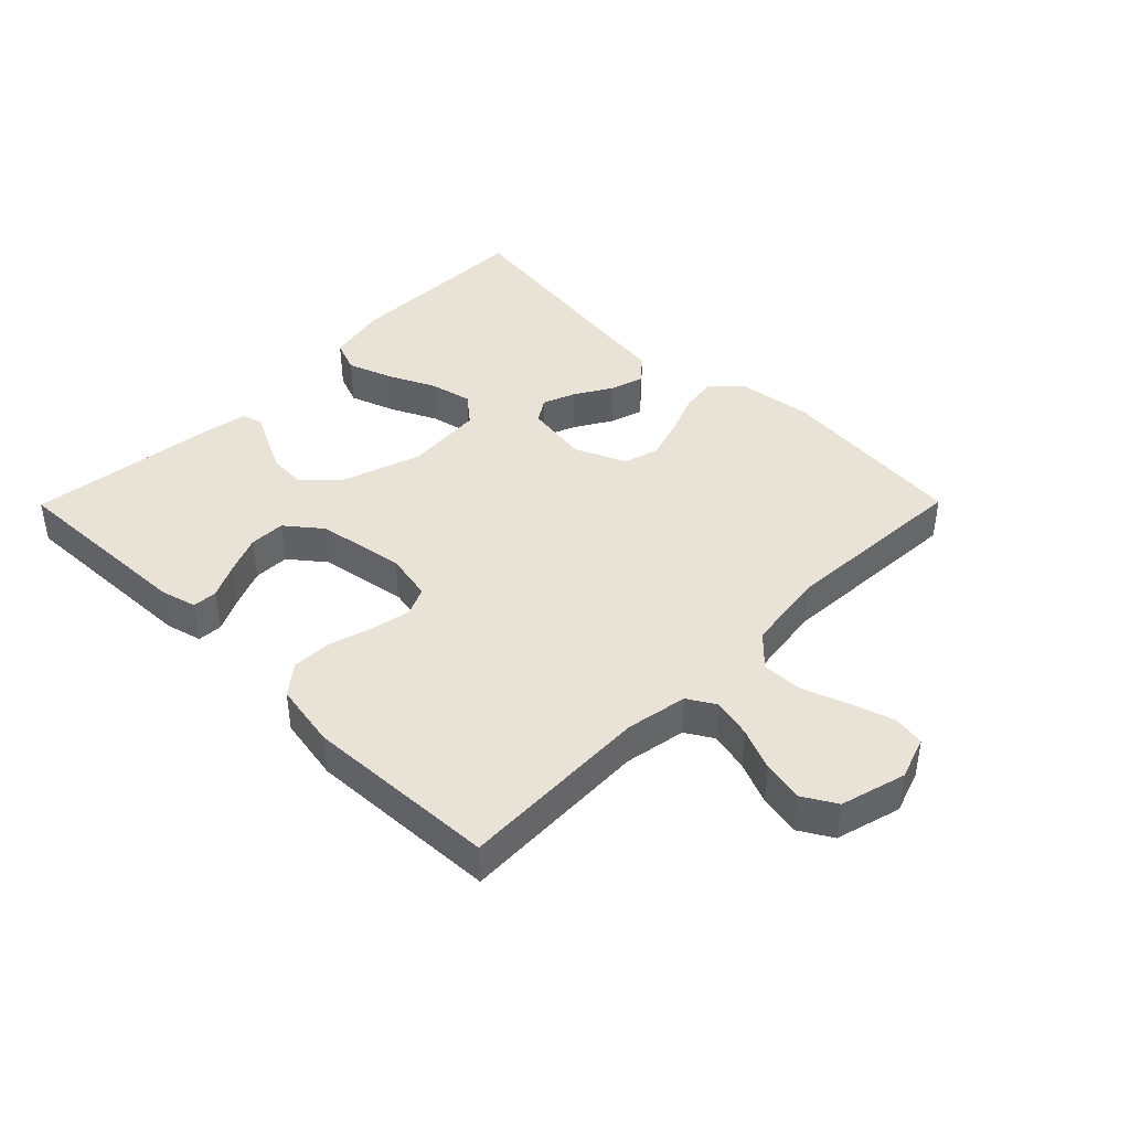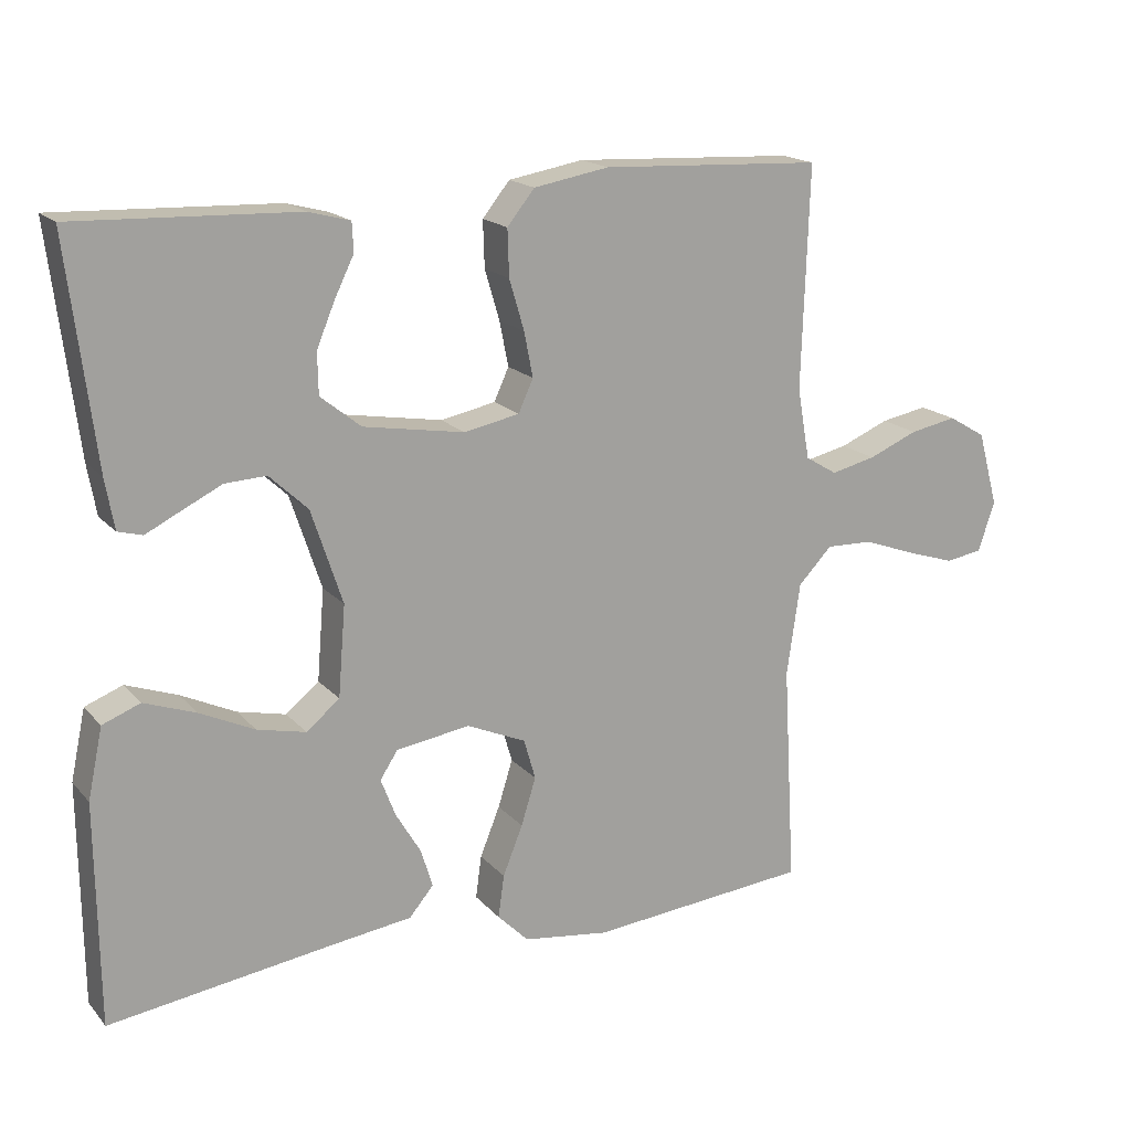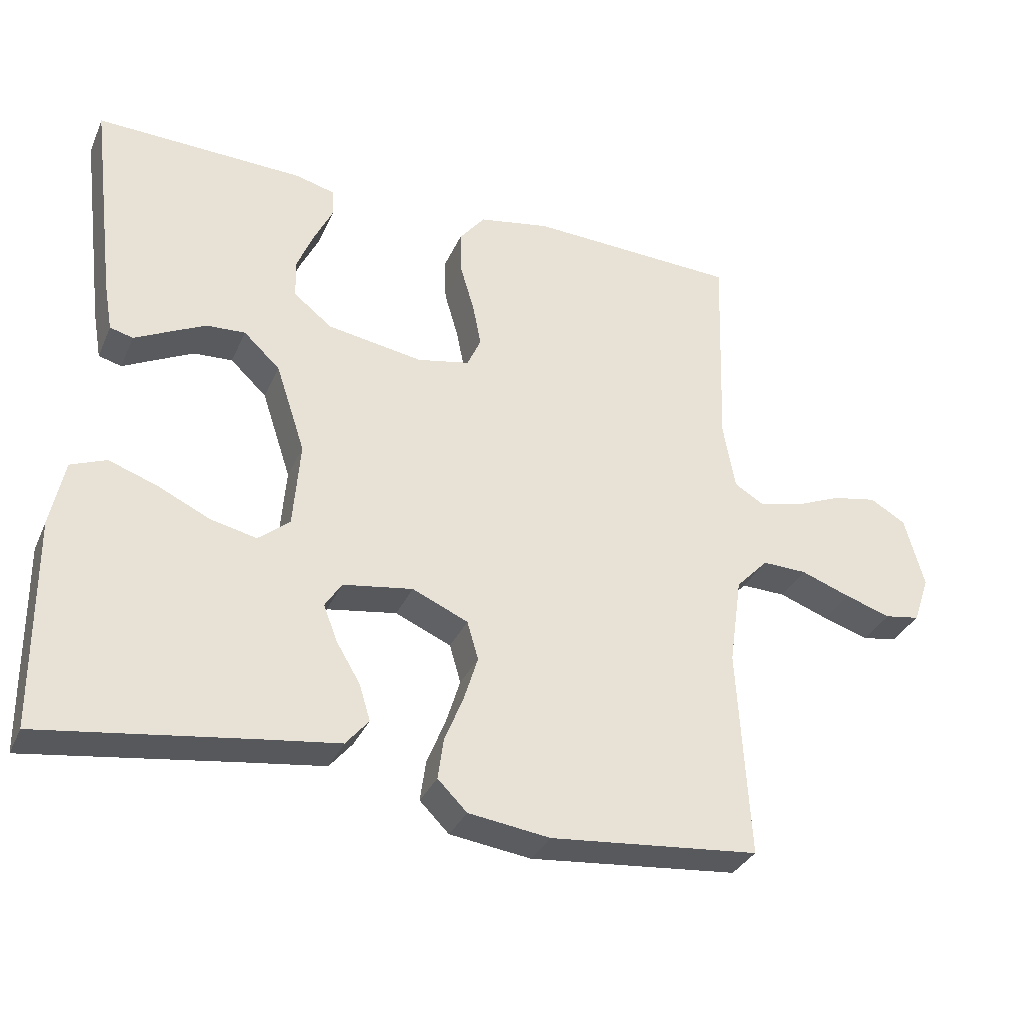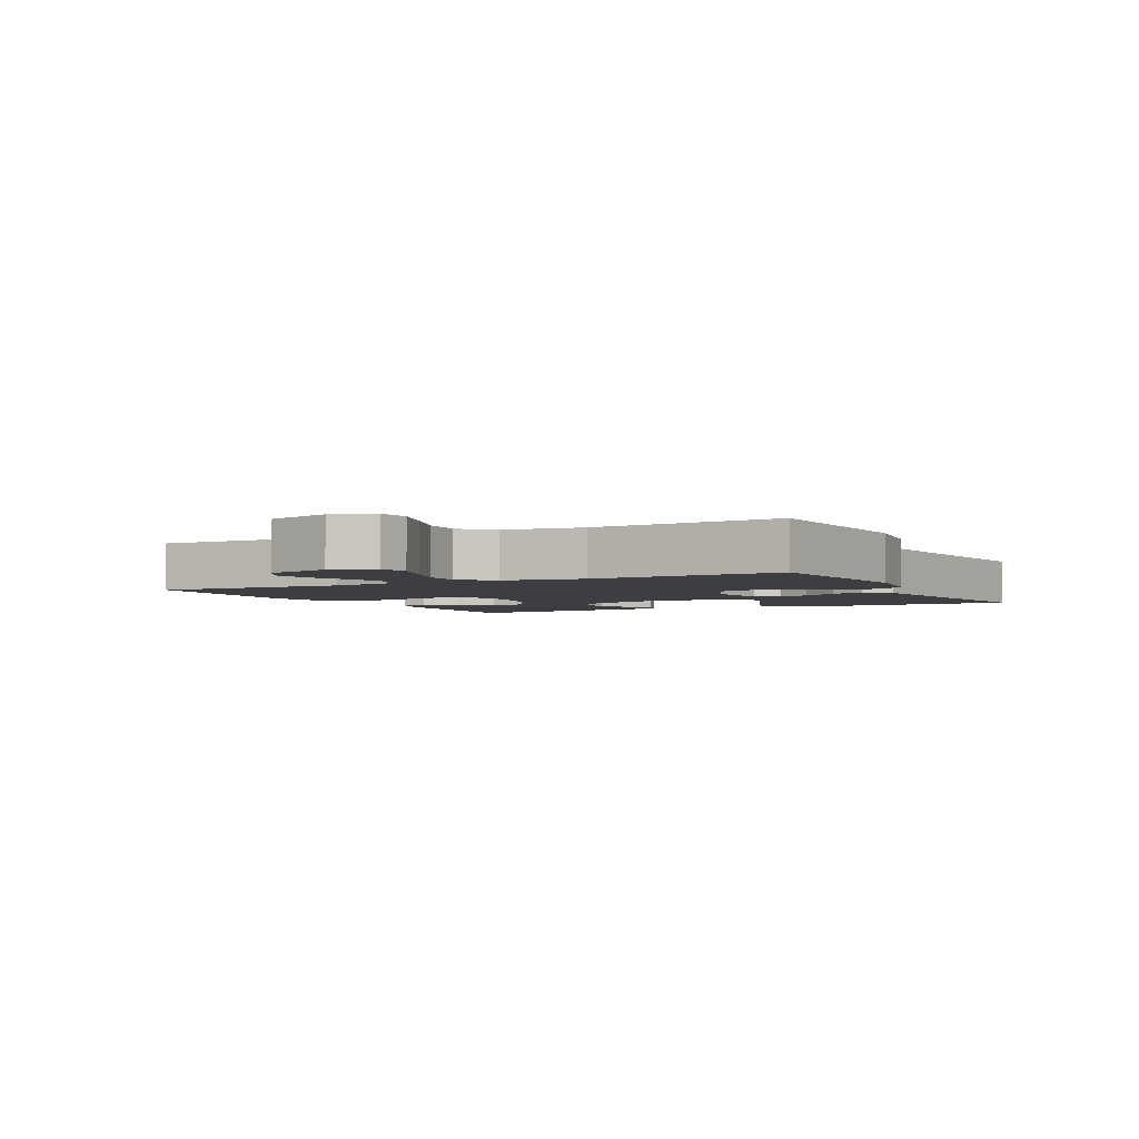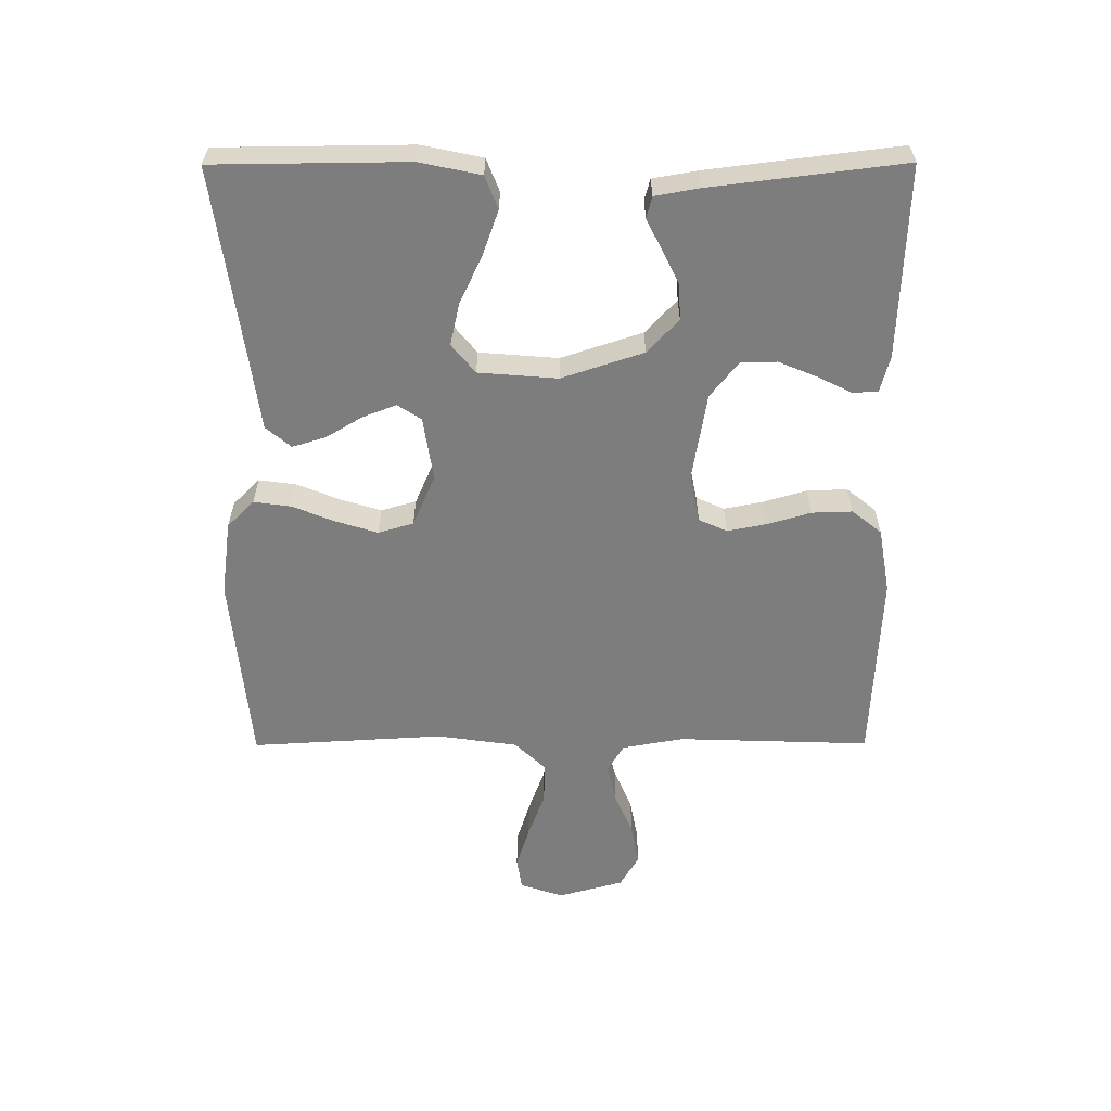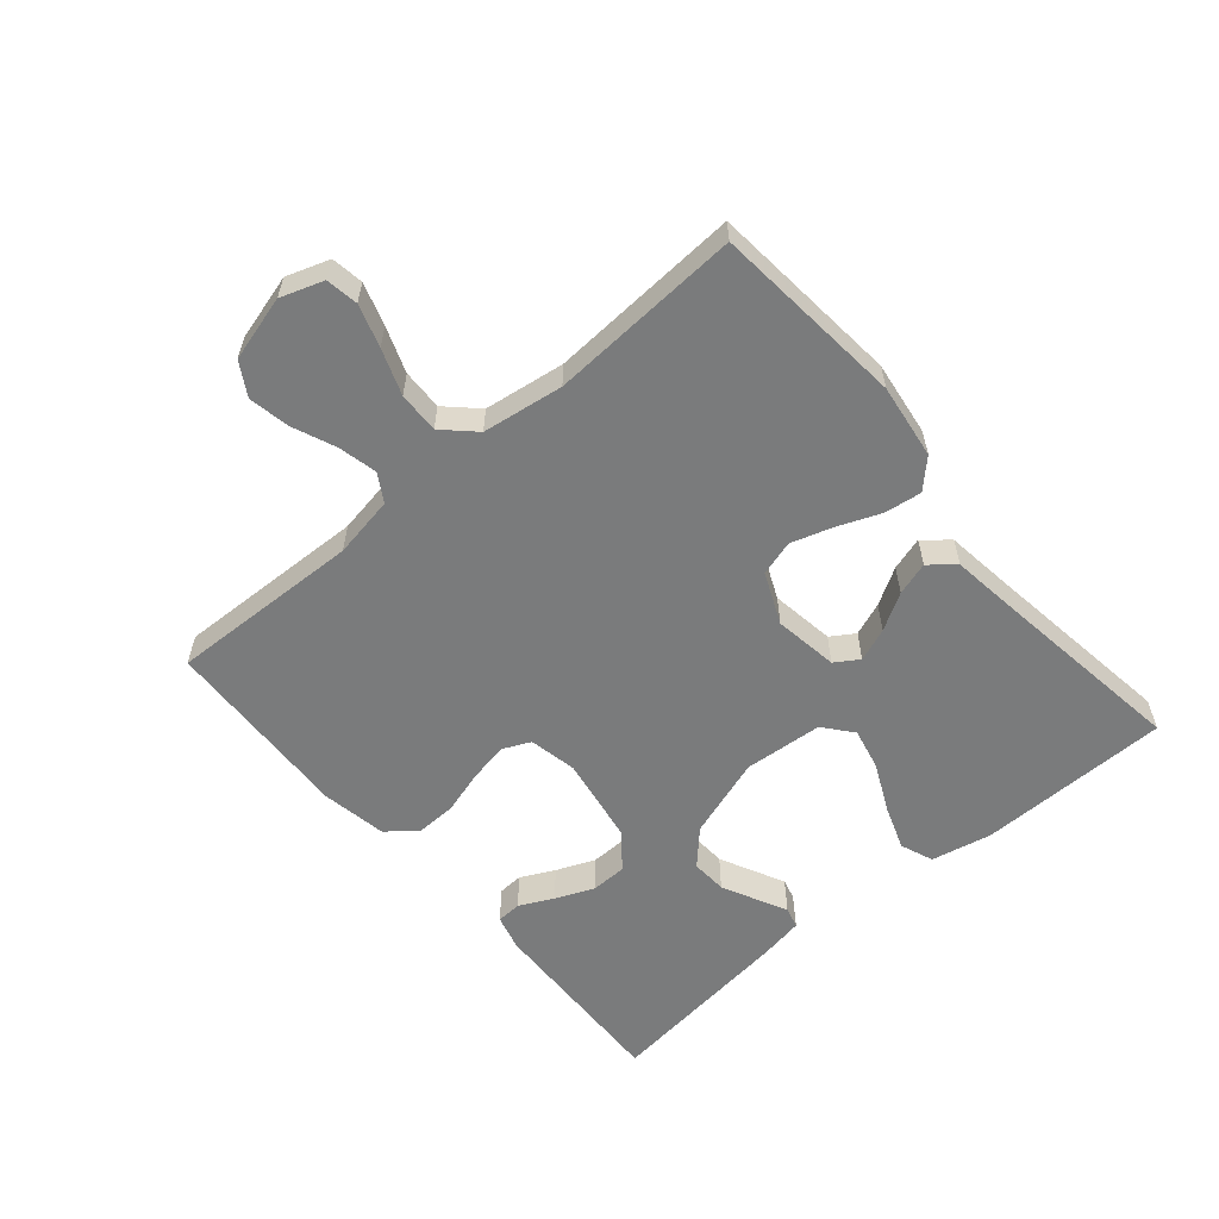
<metadata>
{"format":"obj","ext":"obj","renderer":"f3d","projection":"perspective","resolution":1024,"background":"white","views":[{"elev":41.9,"azim":44.7,"up":"+Y"},{"elev":17.4,"azim":-27.3,"up":"+Z"},{"elev":-33.0,"azim":-21.3,"up":"+Z"},{"elev":-3.4,"azim":117.1,"up":"+Y"},{"elev":-59.2,"azim":-89.8,"up":"+Y"},{"elev":-58.3,"azim":130.4,"up":"+Y"}]}
</metadata>
<code>
v 0.5 0.07 0.5
v 0.49 0.07 0.2
v 0.507 0.07 0.104
v 0.55 0.07 0.078
v 0.611 0.07 0.092
v 0.678 0.07 0.12
v 0.742 0.07 0.132
v 0.793 0.07 0.102
v 0.821 0.07 0
v 0.798 0.07 -0.067
v 0.748 0.07 -0.075
v 0.682 0.07 -0.054
v 0.611 0.07 -0.028
v 0.547 0.07 -0.026
v 0.501 0.07 -0.074
v 0.483 0.07 -0.2
v 0.5 0.07 -0.5
v 0.2 0.07 -0.528
v 0.083 0.07 -0.512
v 0.041 0.07 -0.47
v 0.049 0.07 -0.412
v 0.076 0.07 -0.345
v 0.096 0.07 -0.281
v 0.08 0.07 -0.226
v 0 0.07 -0.191
v -0.1 0.07 -0.206
v -0.124 0.07 -0.243
v -0.104 0.07 -0.295
v -0.07 0.07 -0.352
v -0.054 0.07 -0.404
v -0.087 0.07 -0.443
v -0.2 0.07 -0.458
v -0.5 0.07 -0.5
v -0.503 0.07 -0.2
v -0.483 0.07 -0.105
v -0.432 0.07 -0.085
v -0.362 0.07 -0.11
v -0.288 0.07 -0.145
v -0.222 0.07 -0.16
v -0.177 0.07 -0.123
v -0.167 0.07 0
v -0.209 0.07 0.127
v -0.261 0.07 0.176
v -0.317 0.07 0.173
v -0.372 0.07 0.146
v -0.418 0.07 0.123
v -0.451 0.07 0.132
v -0.463 0.07 0.2
v -0.5 0.07 0.5
v -0.2 0.07 0.489
v -0.144 0.07 0.474
v -0.142 0.07 0.435
v -0.168 0.07 0.382
v -0.193 0.07 0.322
v -0.192 0.07 0.266
v -0.137 0.07 0.222
v 0 0.07 0.199
v 0.075 0.07 0.214
v 0.095 0.07 0.258
v 0.083 0.07 0.319
v 0.063 0.07 0.387
v 0.061 0.07 0.45
v 0.098 0.07 0.496
v 0.2 0.07 0.514
v 0.5 0 0.5
v 0.49 0 0.2
v 0.507 0 0.104
v 0.55 0 0.078
v 0.611 0 0.092
v 0.678 0 0.12
v 0.742 0 0.132
v 0.793 0 0.102
v 0.821 0 0
v 0.798 0 -0.067
v 0.748 0 -0.075
v 0.682 0 -0.054
v 0.611 0 -0.028
v 0.547 0 -0.026
v 0.501 0 -0.074
v 0.483 0 -0.2
v 0.5 0 -0.5
v 0.2 0 -0.528
v 0.083 0 -0.512
v 0.041 0 -0.47
v 0.049 0 -0.412
v 0.076 0 -0.345
v 0.096 0 -0.281
v 0.08 0 -0.226
v 0 0 -0.191
v -0.1 0 -0.206
v -0.124 0 -0.243
v -0.104 0 -0.295
v -0.07 0 -0.352
v -0.054 0 -0.404
v -0.087 0 -0.443
v -0.2 0 -0.458
v -0.5 0 -0.5
v -0.503 0 -0.2
v -0.483 0 -0.105
v -0.432 0 -0.085
v -0.362 0 -0.11
v -0.288 0 -0.145
v -0.222 0 -0.16
v -0.177 0 -0.123
v -0.167 0 0
v -0.209 0 0.127
v -0.261 0 0.176
v -0.317 0 0.173
v -0.372 0 0.146
v -0.418 0 0.123
v -0.451 0 0.132
v -0.463 0 0.2
v -0.5 0 0.5
v -0.2 0 0.489
v -0.144 0 0.474
v -0.142 0 0.435
v -0.168 0 0.382
v -0.193 0 0.322
v -0.192 0 0.266
v -0.137 0 0.222
v 0 0 0.199
v 0.075 0 0.214
v 0.095 0 0.258
v 0.083 0 0.319
v 0.063 0 0.387
v 0.061 0 0.45
v 0.098 0 0.496
v 0.2 0 0.514
f 64 1 2
f 63 64 2
f 62 63 2
f 61 62 2
f 60 61 2
f 59 60 2 3
f 58 59 3 4
f 57 58 4
f 56 57 4
f 51 52 53
f 50 51 53
f 49 50 53
f 48 49 53
f 47 48 53
f 46 47 53
f 45 46 53
f 44 45 53 54
f 43 44 54 55
f 36 37 38
f 35 36 38
f 34 35 38
f 33 34 38
f 32 33 38
f 32 38 39
f 31 32 39
f 30 31 39
f 29 30 39
f 28 29 39
f 27 28 39 40
f 20 21 22
f 19 20 22
f 18 19 22
f 17 18 22
f 16 17 22
f 15 16 22 23
f 14 15 23 24
f 11 12 13
f 10 11 13
f 9 10 13
f 8 9 13
f 7 8 13
f 6 7 13
f 5 6 13
f 4 5 13 14
f 14 24 25
f 4 14 25
f 56 4 25
f 42 43 55 56
f 26 27 40 41
f 56 25 26 41
f 41 42 56
f 66 65 128
f 66 128 127
f 66 127 126
f 66 126 125
f 66 125 124
f 67 66 124 123
f 68 67 123 122
f 68 122 121
f 68 121 120
f 117 116 115
f 117 115 114
f 117 114 113
f 117 113 112
f 117 112 111
f 117 111 110
f 117 110 109
f 118 117 109 108
f 119 118 108 107
f 102 101 100
f 102 100 99
f 102 99 98
f 102 98 97
f 102 97 96
f 103 102 96
f 103 96 95
f 103 95 94
f 103 94 93
f 103 93 92
f 104 103 92 91
f 86 85 84
f 86 84 83
f 86 83 82
f 86 82 81
f 86 81 80
f 87 86 80 79
f 88 87 79 78
f 77 76 75
f 77 75 74
f 77 74 73
f 77 73 72
f 77 72 71
f 77 71 70
f 77 70 69
f 78 77 69 68
f 89 88 78
f 89 78 68
f 89 68 120
f 120 119 107 106
f 105 104 91 90
f 105 90 89 120
f 120 106 105
f 1 65 66 2
f 2 66 67 3
f 3 67 68 4
f 4 68 69 5
f 5 69 70 6
f 6 70 71 7
f 7 71 72 8
f 8 72 73 9
f 9 73 74 10
f 10 74 75 11
f 11 75 76 12
f 12 76 77 13
f 13 77 78 14
f 14 78 79 15
f 15 79 80 16
f 16 80 81 17
f 17 81 82 18
f 18 82 83 19
f 19 83 84 20
f 20 84 85 21
f 21 85 86 22
f 22 86 87 23
f 23 87 88 24
f 24 88 89 25
f 25 89 90 26
f 26 90 91 27
f 27 91 92 28
f 28 92 93 29
f 29 93 94 30
f 30 94 95 31
f 31 95 96 32
f 32 96 97 33
f 33 97 98 34
f 34 98 99 35
f 35 99 100 36
f 36 100 101 37
f 37 101 102 38
f 38 102 103 39
f 39 103 104 40
f 40 104 105 41
f 41 105 106 42
f 42 106 107 43
f 43 107 108 44
f 44 108 109 45
f 45 109 110 46
f 46 110 111 47
f 47 111 112 48
f 48 112 113 49
f 49 113 114 50
f 50 114 115 51
f 51 115 116 52
f 52 116 117 53
f 53 117 118 54
f 54 118 119 55
f 55 119 120 56
f 56 120 121 57
f 57 121 122 58
f 58 122 123 59
f 59 123 124 60
f 60 124 125 61
f 61 125 126 62
f 62 126 127 63
f 63 127 128 64
f 64 128 65 1

</code>
